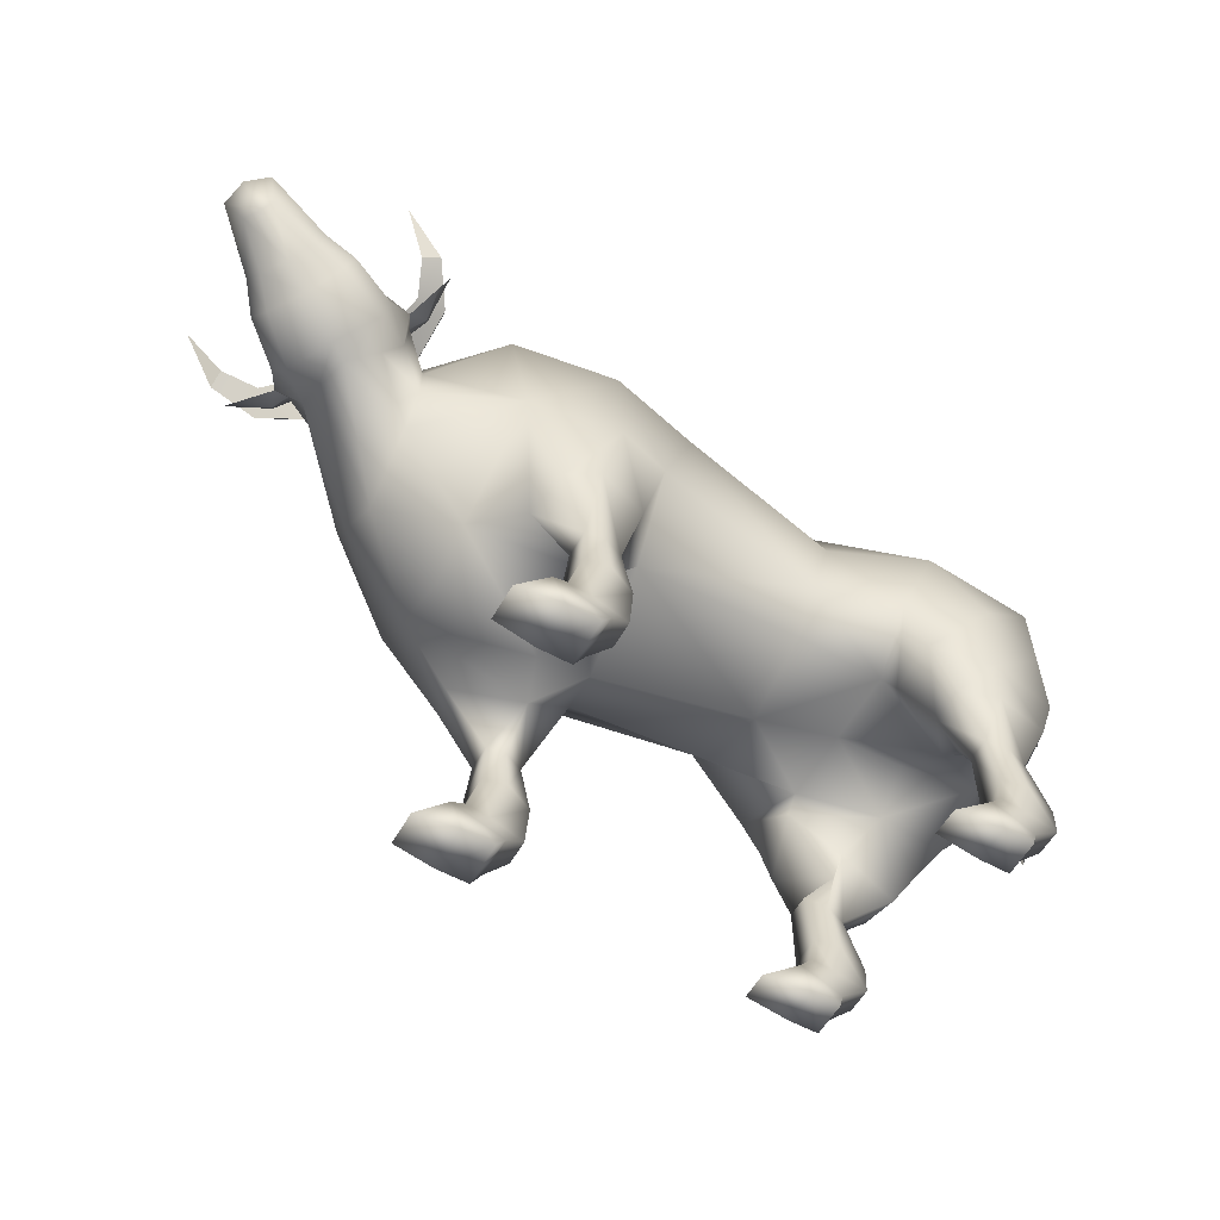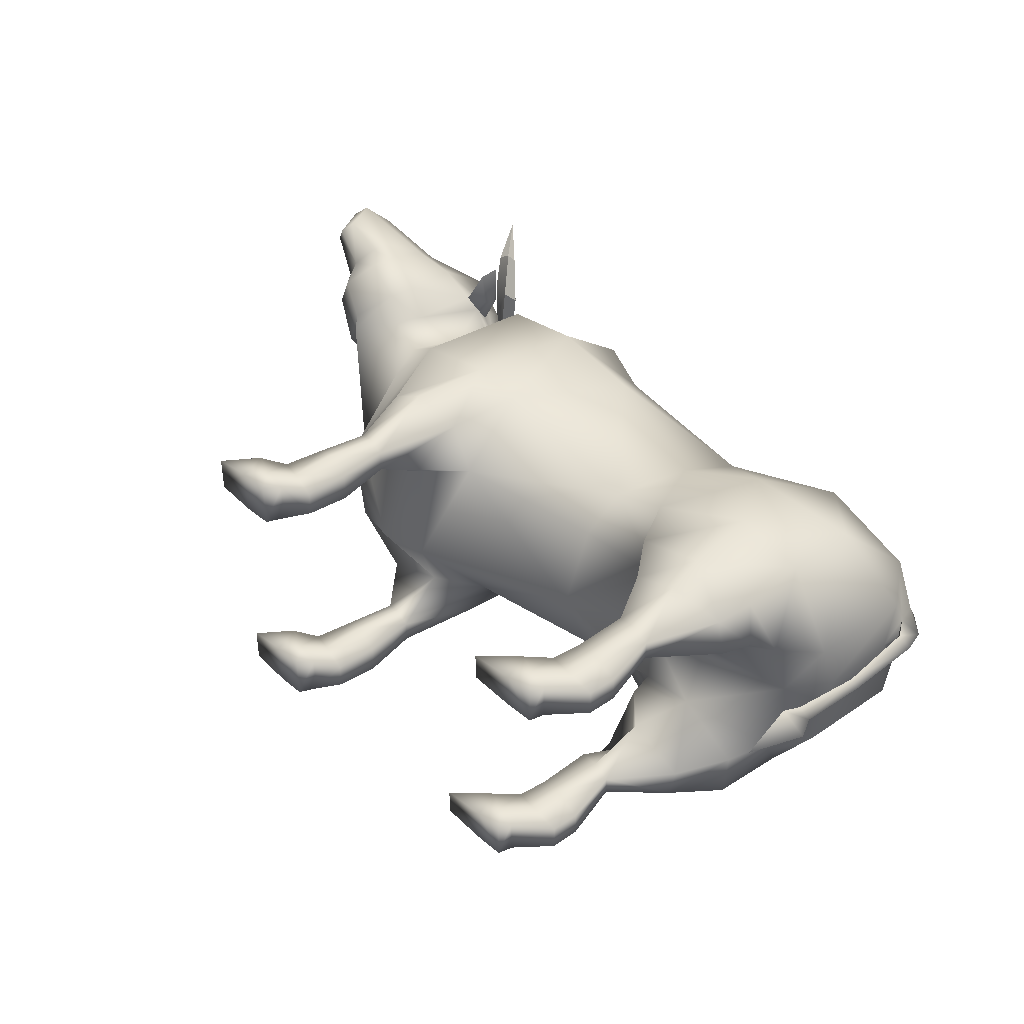
<metadata>
{"format":"obj","ext":"obj","renderer":"f3d","projection":"perspective","resolution":1024,"background":"white","views":[{"elev":-58.8,"azim":-29.8,"up":"+Y"},{"elev":38.5,"azim":46.9,"up":"+Z"}]}
</metadata>
<code>
o Bull-ver3
v 0.6265 -0.7058 0.3075
v 0.8152 -0.7058 0.3175
v 0.6265 -0.7058 0.2391
v 0.8152 -0.7058 0.2291
v 0.718 -0.634 0.3227
v 0.8246 -0.6689 0.3173
v 0.718 -0.634 0.2239
v 0.8246 -0.6689 0.2293
v 0.7583 -0.5753 0.3087
v 0.9031 -0.5926 0.3052
v 0.7583 -0.5753 0.2379
v 0.9031 -0.5926 0.2414
v 0.7705 -0.5038 0.3111
v 0.9067 -0.5198 0.3046
v 0.7705 -0.5038 0.2355
v 0.9067 -0.5198 0.242
v 0.7416 -0.7058 0.2285
v 0.7416 -0.7058 0.3182
v 0.7688 -0.656 0.3245
v 0.7688 -0.656 0.2221
v 0.8123 -0.584 0.3109
v 0.8123 -0.584 0.2357
v 0.83 -0.5125 0.3279
v 0.83 -0.5125 0.2187
v 0.7631 -0.3494 0.3012
v 0.8671 -0.3665 0.2969
v 0.7631 -0.3494 0.2454
v 0.8671 -0.3665 0.2497
v 0.8174 -0.3579 0.3121
v 0.8174 -0.3579 0.2345
v 0.6991 -0.2252 0.3201
v 0.9427 -0.1901 0.3064
v 0.6991 -0.2252 0.2294
v 0.9627 -0.1901 0.2163
v 0.8028 -0.2076 0.3403
v 0.7956 -0.2076 0.1745
v 0.6241 -0.1239 0.3362
v 0.9642 -0.101 0.3246
v 0.6241 -0.1239 0.207
v 0.9774 -0.101 0.1994
v 0.7919 -0.1125 0.3657
v 0.8155 -0.1125 0.1038
v 0.5659 -0.003549 0.3476
v 0.9564 0.07996 0.3328
v 1.009 -0.03724 0.1616
v 0.7824 0.0763 0.3856
v 0.9564 0.2754 0.3328
v 0.6696 0.2651 0.3547
v 0.3792 0.03784 0.2588
v 0.434 0.2398 0.2674
v 0.9851 0.5044 0.126
v 0.7252 0.5344 0.1985
v 0.434 0.4447 0.1752
v 1.1 0.3374 0.1456
v 1.087 0.06111 0.1456
v 0.6084 -0.05865 0.1775
v 0.3792 -0.07533 0.1883
v 0.056 0.3866 0.2905
v -0.0543 0.5582 0.1511
v -0.1758 0.3866 0.3462
v -0.1931 0.6041 0.1905
v -0.4262 0.4212 0.2905
v -0.3627 0.6044 0.1326
v -0.3992 -0.7002 0.3247
v -0.3992 -0.7002 0.2366
v -0.2923 -0.7002 0.2229
v -0.2923 -0.7002 0.3384
v -0.2549 -0.65 0.3406
v -0.3223 -0.6249 0.3386
v -0.2116 -0.7002 0.3376
v -0.2116 -0.7002 0.2237
v -0.1863 -0.6591 0.229
v -0.1863 -0.6591 0.3323
v -0.2549 -0.65 0.2207
v -0.3223 -0.6249 0.2227
v -0.2208 -0.5868 0.3185
v -0.2755 -0.5739 0.3163
v -0.1347 -0.6088 0.2485
v -0.1347 -0.6088 0.3128
v -0.2208 -0.5868 0.2428
v -0.2755 -0.5739 0.245
v -0.194 -0.4851 0.3446
v -0.2505 -0.4755 0.325
v -0.1275 -0.4957 0.244
v -0.1275 -0.4957 0.3173
v -0.194 -0.4851 0.2167
v -0.2505 -0.4755 0.2363
v -0.1501 -0.3506 0.3083
v -0.1957 -0.3449 0.3261
v -0.1501 -0.3506 0.253
v -0.2397 -0.3353 0.248
v -0.1957 -0.3449 0.2352
v -0.2397 -0.3353 0.3133
v -0.09681 -0.1282 0.315
v -0.2238 -0.146 0.3615
v -0.04051 -0.1247 0.191
v -0.3276 -0.2106 0.2329
v -0.1524 -0.2135 0.1742
v -0.3002 -0.1638 0.3297
v -0.05619 0.05355 0.344
v -0.1833 0.05355 0.3799
v -0.4025 0.05355 0.344
v -0.434 -0.1972 0.133
v -0.5869 0.3192 0.1655
v -0.5924 0.4531 0.08922
v -0.5999 0.1528 0.1998
v -0.5999 0.08057 0.1417
v -0.6456 0.4555 0.1912
v -0.5864 0.4931 0.04145
v -0.6692 0.2364 0.2442
v -0.7139 0.1795 0.2321
v -0.6644 0.4347 0.2333
v -0.6726 0.5656 0.1114
v -0.7343 0.2772 0.3052
v -0.7496 0.1981 0.3009
v -1.088 0.3838 0.3978
v -1.067 0.4554 0.3315
v -1.064 0.3052 0.3806
v -0.811 0.4769 0.2456
v -0.7908 0.6004 0.166
v -0.8497 0.2925 0.3554
v -0.8715 0.229 0.3437
v -0.5898 0.5463 0.02731
v -0.6533 0.6034 0.08669
v -0.5847 0.5166 0.2464
v -0.6515 0.5427 0.2324
v -0.577 0.5551 0.2133
v -0.6271 0.5773 0.2075
v -0.6446 0.5874 0.3315
v -0.6834 0.5901 0.308
v -0.6385 0.6083 0.3082
v -0.6688 0.6123 0.2929
v -0.7509 0.7058 0.3529
v -0.9154 0.4566 0.278
v -0.9221 0.5105 0.2346
v -0.9291 0.329 0.357
v -0.9474 0.2888 0.3407
v 1.059 0.4731 0.02813
v 1.076 0.4136 0.03379
v 1.1 0.3778 0.01532
v 1.114 0.1588 0.008278
v 1.138 0.1588 -0.006116
v 1.093 -0.0218 0.01367
v 1.085 -0.02293 -0.006116
v 1.126 -0.02293 -0.006116
v 1.086 -0.0798 0.03487
v -0.6194 0.4623 0.2273
v -0.6117 0.4932 0.211
v -0.626 0.5181 0.2123
v -0.614 0.5066 0.3285
v -0.6315 0.4652 0.3111
v -0.6398 0.4826 0.1498
v -0.654 0.5084 0.1507
v 1.01 0.01704 -0.006116
v -0.1772 -0.3281 -0.006116
v 0.7824 -0.04925 -0.006116
v -0.0543 0.577 -0.006116
v -0.5924 0.5185 -0.006116
v -0.8599 0.5512 0.1026
v 0.9851 0.5323 -0.006116
v 1.082 0.3374 -0.006116
v 1.135 0.3778 -0.006116
v 1.07 -0.0798 -0.006116
v 1.154 -0.0798 -0.006116
v 0.434 0.4693 -0.006116
v -0.3627 0.5846 -0.006116
v -0.6355 0.4745 -0.02752
v -0.04546 -0.3052 -0.006116
v -0.1931 0.5922 -0.006116
v -0.4204 -0.2199 -0.006116
v -0.5999 -0.0548 -0.006116
v -0.7879 0.08033 0.2178
v -0.7006 0.5281 -0.000767
v -1.085 0.2772 0.3563
v 0.5155 -0.7058 -0.3198
v 0.5155 -0.7058 -0.2513
v 0.6306 -0.7058 -0.2407
v 0.6306 -0.7058 -0.3304
v 0.6578 -0.656 -0.3367
v 0.607 -0.634 -0.335
v 0.7042 -0.7058 -0.3297
v 0.7042 -0.7058 -0.2413
v 0.7136 -0.6689 -0.2415
v 0.7136 -0.6689 -0.3296
v 0.6578 -0.656 -0.2343
v 0.607 -0.634 -0.2361
v 0.7013 -0.584 -0.3231
v 0.6473 -0.5753 -0.321
v 0.7921 -0.5926 -0.2536
v 0.7921 -0.5926 -0.3174
v 0.7013 -0.584 -0.2479
v 0.6473 -0.5753 -0.2501
v 0.719 -0.5125 -0.3401
v 0.6595 -0.5038 -0.3234
v 0.7957 -0.5198 -0.2543
v 0.7957 -0.5198 -0.3168
v 0.719 -0.5125 -0.2309
v 0.6595 -0.5038 -0.2477
v 0.7561 -0.3665 -0.3091
v 0.7064 -0.3579 -0.3243
v 0.7561 -0.3665 -0.262
v 0.6521 -0.3494 -0.2577
v 0.7064 -0.3579 -0.2467
v 0.6521 -0.3494 -0.3134
v 0.8671 -0.2399 -0.3186
v 0.7269 -0.2253 -0.3525
v 0.8866 -0.2445 -0.2285
v 0.73 -0.244 -0.2417
v 0.7199 -0.2236 -0.1867
v 0.6219 -0.2188 -0.3323
v 0.9454 -0.1159 -0.3369
v 0.7727 -0.1118 -0.378
v 0.9585 -0.1171 -0.2117
v 0.6046 -0.1081 -0.2192
v 0.7962 -0.1139 -0.116
v 0.6046 -0.1081 -0.3484
v 0.9564 0.07996 -0.345
v 0.7824 0.0763 -0.3978
v 1.009 -0.03724 -0.1739
v 0.6084 -0.05865 -0.1897
v 0.5659 -0.00355 -0.3599
v 0.9564 0.2754 -0.345
v 0.6696 0.2651 -0.367
v 1.087 0.06111 -0.1579
v 1.1 0.3374 -0.1579
v 0.434 0.2398 -0.2796
v 0.3792 0.03784 -0.271
v 0.9851 0.5044 -0.1382
v 0.7252 0.5344 -0.2107
v 0.434 0.4447 -0.1874
v 0.7252 0.5591 -0.006116
v 1.059 0.4943 -0.006116
v 1.059 0.4731 -0.04036
v 1.119 0.4387 -0.006116
v 1.081 0.1267 -0.006116
v 0.6084 -0.05953 -0.006116
v 0.3792 -0.07533 -0.2005
v 0.3792 -0.1535 -0.006116
v 0.056 0.3866 -0.3028
v -0.05619 0.05355 -0.3563
v -0.0543 0.5582 -0.1633
v 0.009493 -0.1247 -0.2033
v -0.1758 0.3866 -0.3585
v -0.1833 0.05355 -0.3921
v -0.1931 0.6041 -0.2028
v -0.4262 0.4212 -0.3028
v -0.4025 0.05355 -0.3563
v -0.3627 0.6044 -0.1448
v -0.3212 -0.7002 -0.337
v -0.3212 -0.7002 -0.2488
v -0.2143 -0.7002 -0.2351
v -0.2143 -0.7002 -0.3506
v -0.1769 -0.65 -0.3529
v -0.2443 -0.6249 -0.3508
v -0.1336 -0.7002 -0.3498
v -0.1336 -0.7002 -0.236
v -0.1083 -0.6591 -0.2413
v -0.1083 -0.6591 -0.3445
v -0.1769 -0.65 -0.2329
v -0.2443 -0.6249 -0.235
v -0.1428 -0.5868 -0.3307
v -0.1975 -0.5739 -0.3285
v -0.05669 -0.6088 -0.2608
v -0.05669 -0.6088 -0.325
v -0.1428 -0.5868 -0.255
v -0.1975 -0.5739 -0.2572
v -0.116 -0.4851 -0.3568
v -0.1724 -0.4755 -0.3372
v -0.04946 -0.4957 -0.2562
v -0.04946 -0.4957 -0.3295
v -0.116 -0.4851 -0.2289
v -0.1724 -0.4755 -0.2485
v -0.07209 -0.3506 -0.3205
v -0.1177 -0.3449 -0.3383
v -0.07209 -0.3506 -0.2653
v -0.1617 -0.3353 -0.2602
v -0.1177 -0.3449 -0.2474
v -0.1617 -0.3353 -0.3255
v -0.0468 -0.1282 -0.3273
v -0.1738 -0.146 -0.3737
v -0.2775 -0.2106 -0.2451
v -0.1024 -0.2135 -0.1864
v -0.2502 -0.1638 -0.3419
v -0.434 -0.1972 -0.1453
v -0.5869 0.3192 -0.1777
v -0.5999 0.1528 -0.212
v -0.5924 0.4531 -0.1015
v -0.5999 0.08057 -0.154
v -0.8234 0.3662 -0.06288
v -0.8119 0.1648 0.04043
v -0.6818 0.4452 -0.09479
v -0.8016 0.1355 0.1069
v -0.8611 0.3359 -0.04748
v -0.9028 0.1926 0.06453
v -0.6871 0.4975 -0.1116
v -0.781 0.5393 -0.09561
v -0.881 0.1321 0.1133
v -0.8253 0.1184 0.2306
v -0.9421 0.411 0.05835
v -0.9963 0.2189 0.146
v -0.7984 0.5024 -0.06829
v -0.9028 0.5442 0.006084
v -0.9753 0.1768 0.1954
v -0.9236 0.1633 0.2837
v -1.005 0.4116 0.15
v -1.04 0.2733 0.1986
v -0.9864 0.4782 0.1427
v -0.9544 0.5019 0.1861
v -1.021 0.2519 0.236
v -0.9838 0.2488 0.2957
v -0.8661 0.3753 -0.1555
v -0.8881 0.4239 -0.1056
v -0.8675 0.4565 -0.1359
v -0.8461 0.42 -0.1711
v -0.9851 0.4164 -0.1547
v -0.9807 0.4408 -0.1167
v -0.9687 0.4617 -0.1353
v -0.9688 0.4424 -0.1636
v -1.082 0.5398 -0.1192
v -1.154 0.3503 0.3025
v -1.106 0.2841 0.3204
v -1.111 0.4335 0.2692
v -1.106 0.456 0.3083
v -1.138 0.3786 0.3581
v 1.076 0.4136 -0.04602
v 1.087 0.3927 -0.006116
v 1.091 0.3778 -0.006116
v 1.1 0.3778 -0.02755
v 1.109 0.1588 -0.006116
v 1.114 0.1588 -0.02051
v 1.093 -0.0218 -0.0259
v 1.086 -0.0798 -0.0471
v 1.099 -0.2224 -0.006116
v -0.7935 0.4054 -0.06981
v -0.8389 0.3791 -0.1134
v -0.8466 0.3482 -0.09716
v -0.8078 0.4312 -0.06892
v -0.8532 0.404 -0.1122
v -0.9458 0.34 -0.1453
v -0.9249 0.3179 -0.1079
f 18 1 3
f 18 3 17
f 19 5 18
f 18 5 1
f 6 4 8
f 4 6 2
f 20 8 4
f 4 17 20
f 7 3 5
f 3 1 5
f 21 9 19
f 19 9 5
f 10 8 12
f 8 10 6
f 12 8 22
f 8 20 22
f 5 11 7
f 11 5 9
f 13 21 23
f 21 13 9
f 16 14 10
f 16 10 12
f 12 24 16
f 24 12 22
f 13 15 11
f 13 11 9
f 18 4 2
f 4 18 17
f 19 2 6
f 2 19 18
f 20 17 7
f 17 3 7
f 10 21 6
f 6 21 19
f 22 20 11
f 20 7 11
f 23 10 14
f 10 23 21
f 22 15 24
f 15 22 11
f 29 23 26
f 23 14 26
f 26 16 28
f 16 26 14
f 30 15 27
f 15 30 24
f 27 13 25
f 13 27 15
f 25 13 29
f 13 23 29
f 28 24 30
f 24 28 16
f 35 26 32
f 26 35 29
f 32 28 34
f 28 32 26
f 36 27 33
f 27 36 30
f 33 25 31
f 25 33 27
f 31 25 35
f 35 25 29
f 34 28 36
f 36 28 30
f 41 32 38
f 32 41 35
f 40 38 32
f 40 32 34
f 42 33 39
f 33 42 36
f 37 39 33
f 37 33 31
f 41 37 31
f 41 31 35
f 42 40 34
f 34 36 42
f 44 46 41
f 44 41 38
f 45 44 38
f 45 38 40
f 42 39 56
f 43 56 39
f 43 39 37
f 46 43 37
f 46 37 41
f 40 42 45
f 47 48 46
f 47 46 44
f 47 55 54
f 55 47 44
f 43 46 48
f 50 43 48
f 43 50 49
f 52 47 51
f 47 52 48
f 53 48 52
f 48 53 50
f 231 51 160
f 51 231 52
f 231 165 53
f 231 53 52
f 232 138 234
f 54 235 161
f 235 54 55
f 47 54 51
f 56 236 42
f 42 236 156
f 42 154 45
f 154 42 156
f 55 154 235
f 154 55 45
f 44 45 55
f 49 56 43
f 56 49 57
f 57 238 56
f 56 238 236
f 58 49 50
f 49 58 100
f 53 58 50
f 58 53 59
f 165 59 53
f 59 165 157
f 49 96 57
f 96 49 100
f 96 238 57
f 238 96 168
f 60 100 58
f 100 60 101
f 60 59 61
f 59 60 58
f 169 59 157
f 59 169 61
f 60 102 101
f 102 60 62
f 63 60 61
f 60 63 62
f 169 63 61
f 63 169 166
f 64 66 67
f 66 64 65
f 68 69 67
f 67 69 64
f 73 71 72
f 71 73 70
f 74 72 71
f 71 66 74
f 75 65 69
f 65 64 69
f 76 77 68
f 68 77 69
f 79 73 78
f 73 72 78
f 78 72 80
f 72 74 80
f 69 81 75
f 81 69 77
f 83 76 82
f 76 83 77
f 85 78 84
f 78 85 79
f 80 84 78
f 84 80 86
f 83 87 81
f 83 81 77
f 70 66 71
f 66 70 67
f 73 68 70
f 70 68 67
f 74 66 75
f 66 65 75
f 79 76 73
f 73 76 68
f 80 74 81
f 74 75 81
f 76 85 82
f 85 76 79
f 80 87 86
f 87 80 81
f 89 82 88
f 82 85 88
f 88 85 90
f 90 85 84
f 92 87 91
f 87 92 86
f 91 83 93
f 83 91 87
f 93 83 89
f 89 83 82
f 90 86 92
f 86 90 84
f 95 88 94
f 88 95 89
f 94 90 96
f 90 94 88
f 98 91 97
f 91 98 92
f 97 93 99
f 93 97 91
f 99 93 95
f 93 89 95
f 96 90 98
f 90 92 98
f 101 94 100
f 94 101 95
f 94 96 100
f 98 97 103
f 102 97 99
f 97 102 103
f 101 102 99
f 101 99 95
f 98 168 96
f 168 98 155
f 103 155 98
f 155 103 170
f 104 102 62
f 102 104 106
f 105 104 62
f 62 63 105
f 166 105 63
f 105 166 158
f 102 107 103
f 107 102 106
f 103 171 170
f 171 103 107
f 104 110 106
f 110 104 108
f 108 104 105
f 109 108 105
f 167 109 158
f 106 111 107
f 111 106 110
f 107 172 171
f 172 107 111
f 112 110 108
f 110 112 114
f 173 123 167
f 123 173 124
f 110 115 111
f 115 110 114
f 172 111 115
f 172 115 298
f 119 114 112
f 114 119 121
f 120 119 113
f 113 119 112
f 120 173 159
f 173 120 113
f 121 115 114
f 115 121 122
f 298 122 304
f 122 298 115
f 121 119 134
f 121 134 136
f 134 119 135
f 120 135 119
f 135 159 308
f 159 135 120
f 121 137 122
f 137 121 136
f 310 304 122
f 122 137 310
f 109 167 123
f 173 113 124
f 125 113 109
f 113 125 126
f 127 124 128
f 124 127 123
f 127 109 123
f 109 127 125
f 113 128 124
f 128 113 126
f 130 126 129
f 126 125 129
f 128 131 127
f 131 128 132
f 127 131 125
f 125 131 129
f 126 132 128
f 132 126 130
f 130 129 133
f 131 132 133
f 129 131 133
f 132 130 133
f 118 136 116
f 134 116 136
f 116 134 117
f 135 117 134
f 117 308 323
f 308 117 135
f 136 118 137
f 137 118 310
f 310 118 174
f 116 117 324
f 117 323 324
f 324 174 118
f 324 118 116
f 51 138 160
f 232 160 138
f 138 51 139
f 51 54 139
f 139 161 326
f 161 139 54
f 138 139 234
f 326 140 139
f 140 326 327
f 140 234 139
f 234 140 162
f 327 141 140
f 141 327 329
f 140 141 162
f 162 141 142
f 329 143 141
f 143 329 144
f 141 145 142
f 145 141 143
f 163 143 144
f 143 163 146
f 143 146 145
f 145 146 164
f 146 163 333
f 164 146 333
f 152 148 108
f 108 148 147
f 148 153 149
f 153 148 152
f 112 149 153
f 112 108 147
f 148 151 147
f 151 148 150
f 148 149 150
f 112 151 149
f 150 149 151
f 112 147 151
f 108 109 152
f 109 153 152
f 153 109 113
f 153 113 112
f 176 178 177
f 178 176 175
f 178 180 179
f 180 178 175
f 183 181 184
f 181 183 182
f 185 182 183
f 182 185 177
f 180 175 176
f 180 176 186
f 179 188 187
f 188 179 180
f 189 183 184
f 189 184 190
f 189 191 183
f 183 191 185
f 180 192 188
f 192 180 186
f 187 194 193
f 194 187 188
f 196 189 190
f 189 196 195
f 197 189 195
f 189 197 191
f 194 192 198
f 192 194 188
f 177 181 182
f 181 177 178
f 181 179 184
f 179 181 178
f 185 186 177
f 177 186 176
f 184 187 190
f 187 184 179
f 191 192 185
f 185 192 186
f 190 193 196
f 193 190 187
f 198 191 197
f 191 198 192
f 199 193 200
f 193 199 196
f 199 195 196
f 195 199 201
f 198 203 202
f 203 198 197
f 204 198 202
f 198 204 194
f 200 194 204
f 194 200 193
f 197 201 203
f 201 197 195
f 206 199 200
f 199 206 205
f 205 201 199
f 201 205 207
f 208 203 209
f 203 208 202
f 208 204 202
f 204 208 210
f 206 204 210
f 204 206 200
f 207 209 201
f 201 209 203
f 205 212 211
f 212 205 206
f 213 205 211
f 205 213 207
f 215 214 209
f 214 208 209
f 214 210 208
f 210 214 216
f 216 206 210
f 206 216 212
f 213 215 207
f 207 215 209
f 218 211 212
f 211 218 217
f 211 217 219
f 211 219 213
f 215 220 214
f 220 221 214
f 214 221 216
f 221 212 216
f 212 221 218
f 213 219 215
f 223 222 218
f 218 222 217
f 225 224 222
f 222 224 217
f 221 223 218
f 223 221 226
f 221 227 226
f 222 229 228
f 229 222 223
f 230 223 226
f 223 230 229
f 228 231 160
f 231 228 229
f 229 230 231
f 230 165 231
f 232 234 233
f 225 235 224
f 235 225 161
f 222 228 225
f 236 215 156
f 215 236 220
f 154 215 219
f 215 154 156
f 224 235 154
f 224 154 219
f 217 224 219
f 220 227 221
f 227 220 237
f 238 220 236
f 220 238 237
f 239 226 227
f 227 240 239
f 230 239 241
f 239 230 226
f 241 165 230
f 165 241 157
f 227 242 240
f 242 227 237
f 242 238 168
f 238 242 237
f 239 240 243
f 243 240 244
f 241 243 245
f 243 241 239
f 245 169 241
f 241 169 157
f 243 247 246
f 247 243 244
f 248 245 243
f 243 246 248
f 248 169 245
f 169 248 166
f 250 252 251
f 252 250 249
f 252 254 253
f 254 252 249
f 257 255 258
f 255 257 256
f 257 259 256
f 256 259 251
f 254 249 250
f 254 250 260
f 253 262 261
f 262 253 254
f 257 258 263
f 263 258 264
f 263 265 257
f 257 265 259
f 254 266 262
f 266 254 260
f 261 268 267
f 268 261 262
f 270 263 264
f 263 270 269
f 271 265 269
f 269 265 263
f 268 266 272
f 266 268 262
f 256 251 252
f 256 252 255
f 255 253 258
f 253 255 252
f 259 260 251
f 251 260 250
f 258 261 264
f 261 258 253
f 265 266 259
f 259 266 260
f 261 270 264
f 270 261 267
f 272 265 271
f 265 272 266
f 273 267 274
f 267 273 270
f 275 270 273
f 270 275 269
f 277 272 271
f 272 277 276
f 276 268 272
f 268 276 278
f 268 274 267
f 274 268 278
f 271 275 277
f 275 271 269
f 279 274 280
f 274 279 273
f 279 275 273
f 275 279 242
f 282 276 277
f 276 282 281
f 281 278 276
f 278 281 283
f 280 278 283
f 278 280 274
f 275 242 282
f 275 282 277
f 244 279 280
f 279 244 240
f 279 240 242
f 282 284 281
f 284 283 281
f 283 284 247
f 247 244 283
f 283 244 280
f 155 282 168
f 168 282 242
f 284 155 170
f 155 284 282
f 285 246 247
f 285 247 286
f 287 246 285
f 246 287 248
f 287 166 248
f 166 287 158
f 288 247 284
f 247 288 286
f 171 284 170
f 284 171 288
f 285 290 289
f 290 285 286
f 291 287 285
f 285 289 291
f 167 287 291
f 158 287 167
f 290 286 288
f 288 292 290
f 292 288 171
f 171 172 292
f 289 290 293
f 290 294 293
f 173 295 296
f 295 173 167
f 297 290 292
f 290 297 294
f 298 292 172
f 292 298 297
f 294 299 293
f 299 294 300
f 301 293 299
f 301 299 302
f 159 301 302
f 301 159 173
f 300 294 297
f 297 303 300
f 298 303 297
f 303 298 304
f 299 306 305
f 306 299 300
f 307 302 299
f 307 299 305
f 159 307 308
f 307 159 302
f 306 303 309
f 303 306 300
f 309 304 310
f 304 309 303
f 291 295 167
f 173 296 301
f 311 291 301
f 311 301 312
f 296 314 313
f 314 296 295
f 314 295 291
f 291 311 314
f 301 313 312
f 313 301 296
f 315 312 316
f 312 315 311
f 318 313 314
f 313 318 317
f 318 314 311
f 311 315 318
f 317 312 313
f 312 317 316
f 316 319 315
f 318 319 317
f 315 319 318
f 317 319 316
f 320 305 306
f 306 321 320
f 322 307 305
f 305 320 322
f 308 322 323
f 322 308 307
f 306 309 321
f 321 309 310
f 310 174 321
f 322 320 324
f 322 324 323
f 320 174 324
f 174 320 321
f 233 228 160
f 233 160 232
f 325 228 233
f 225 228 325
f 161 325 326
f 325 161 225
f 233 234 325
f 328 326 325
f 326 328 327
f 328 325 234
f 234 162 328
f 327 330 329
f 330 327 328
f 330 328 162
f 162 142 330
f 329 331 144
f 331 329 330
f 330 145 331
f 145 330 142
f 331 163 144
f 163 331 332
f 331 145 332
f 145 164 332
f 332 333 163
f 164 333 332
f 335 289 336
f 289 335 334
f 338 334 335
f 334 338 337
f 293 337 338
f 293 336 289
f 339 335 336
f 339 336 340
f 335 339 338
f 338 340 293
f 340 338 339
f 293 340 336
f 289 334 291
f 291 337 301
f 337 291 334
f 337 293 301

</code>
